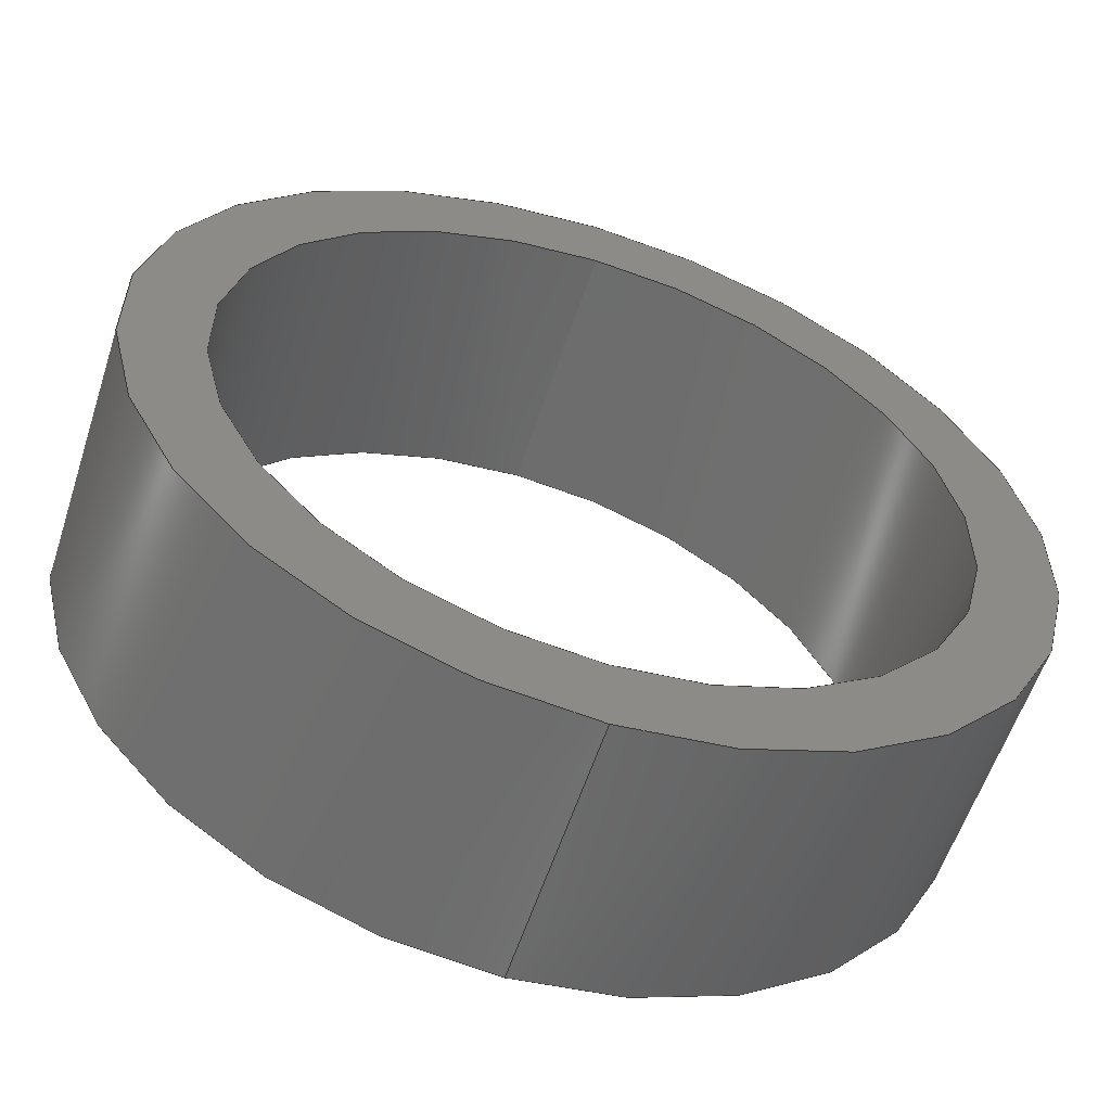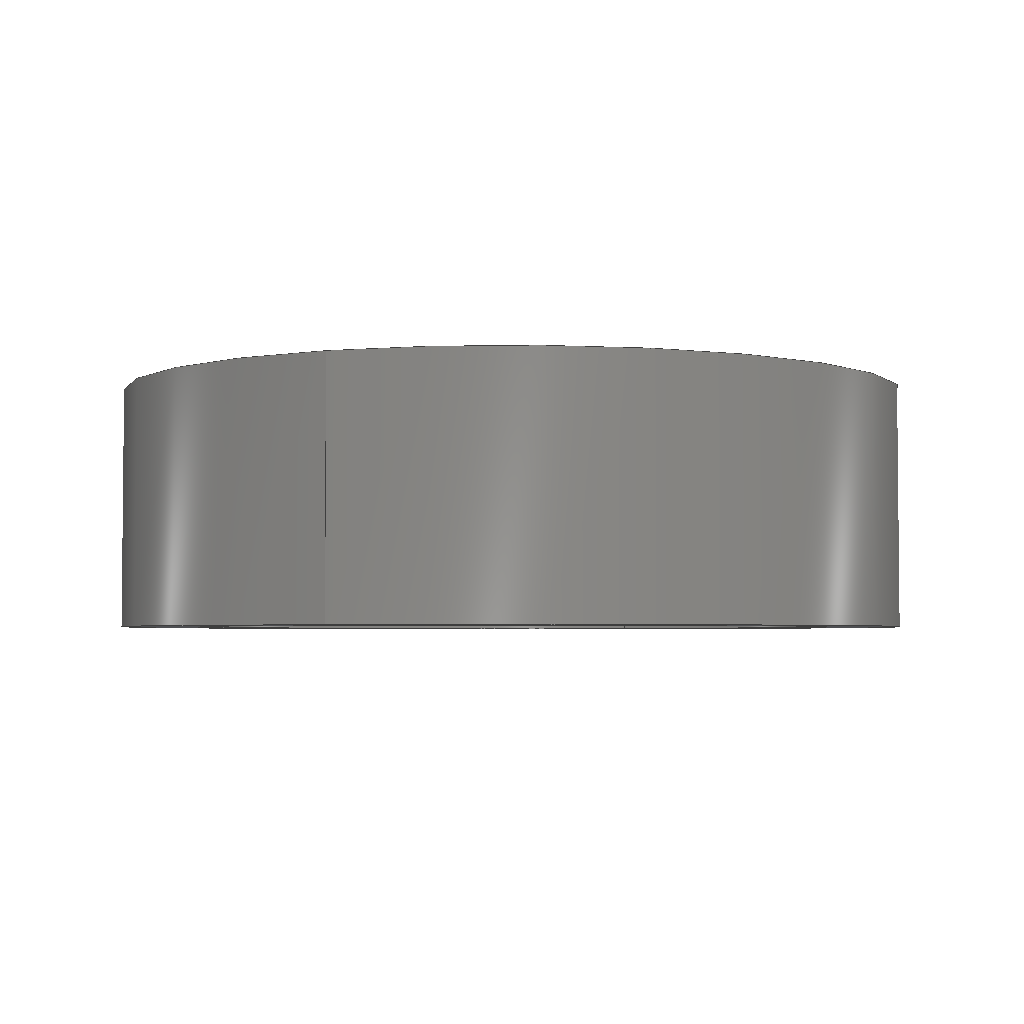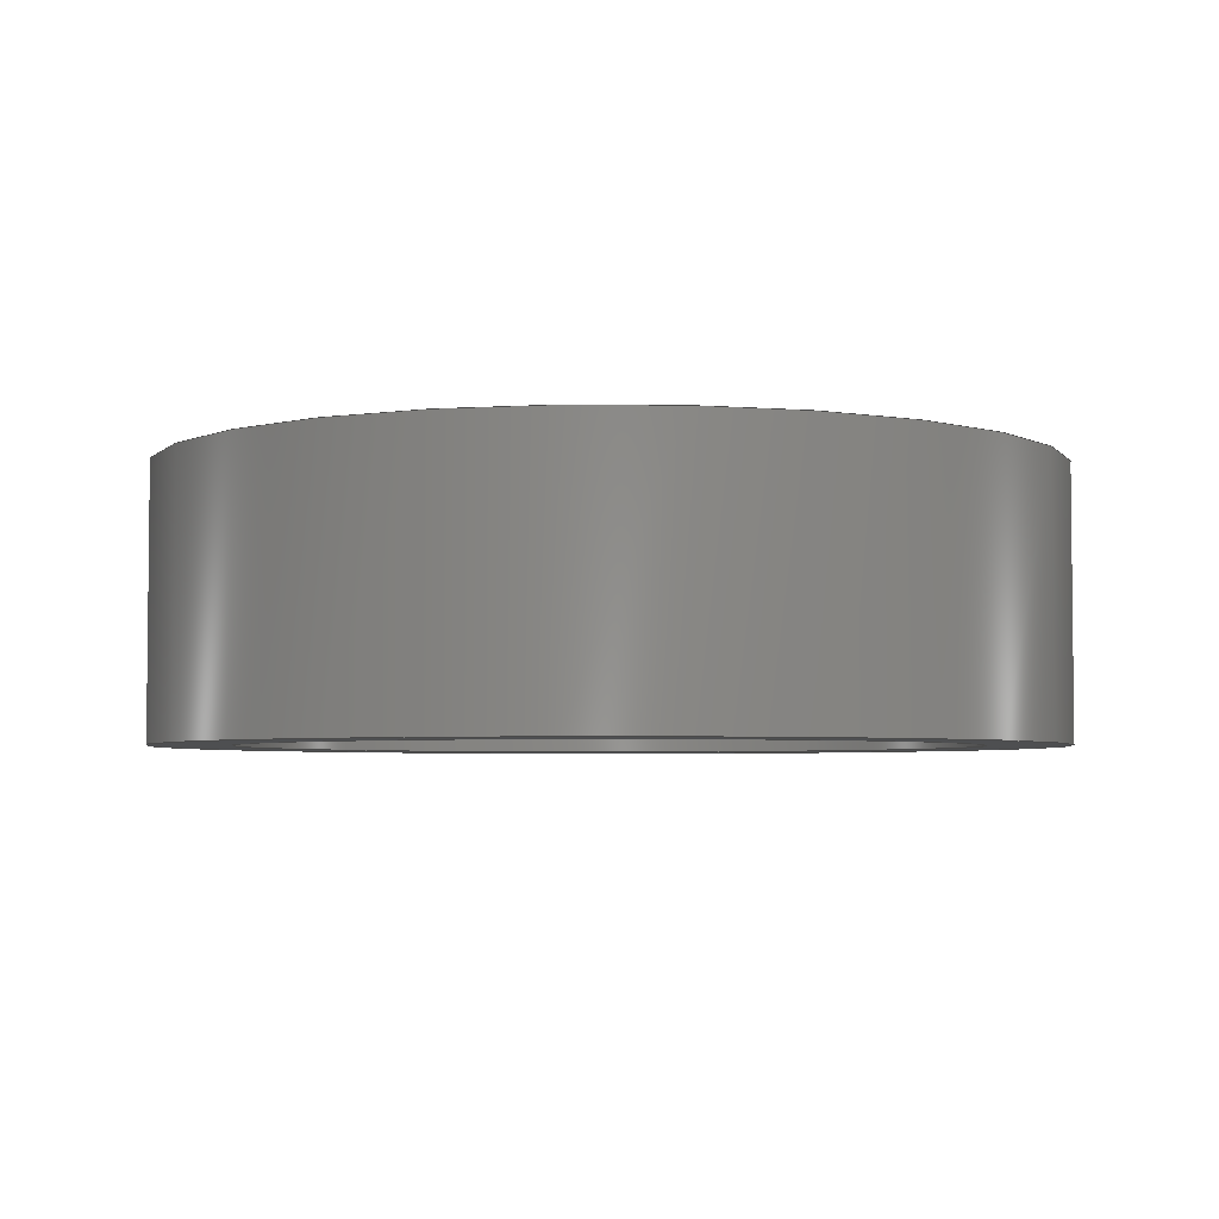
<metadata>
{"format":"step","ext":"step","renderer":"f3d","projection":"perspective","resolution":1024,"background":"white","views":[{"elev":-57.9,"azim":-18.0,"up":"+Z"},{"elev":-3.4,"azim":-156.0,"up":"+Y"},{"elev":-4.1,"azim":88.5,"up":"+Y"}]}
</metadata>
<code>
ISO-10303-21;
DATA;
#1 = DIRECTION ( 'NONE',  ( 0, 1, 0 ) ) ;
#2 = DIRECTION ( 'NONE',  ( 0, 0, -1 ) ) ;
#3 = VECTOR ( 'NONE', #33, 1000 ) ;
#4 = FACE_OUTER_BOUND ( 'NONE', #212, .T. ) ;
#5 = CC_DESIGN_PERSON_AND_ORGANIZATION_ASSIGNMENT ( #46, #103, ( #76 ) ) ;
#6 = EDGE_CURVE ( 'NONE', #111, #216, #11, .T. ) ;
#7 = AXIS2_PLACEMENT_3D ( 'NONE', #121, #1, #134 ) ;
#8 = EDGE_LOOP ( 'NONE', ( #137, #208, #158, #38 ) ) ;
#9 = PERSON_AND_ORGANIZATION ( #146, #171 ) ;
#10 = PRODUCT_RELATED_PRODUCT_CATEGORY ( 'detail', '', ( #25 ) ) ;
#11 = CIRCLE ( 'NONE', #180, 4.1 ) ;
#12 = CYLINDRICAL_SURFACE ( 'NONE', #106, 4.1 ) ;
#13 = ORIENTED_EDGE ( 'NONE', *, *, #95, .T. ) ;
#14 = LINE ( 'NONE', #117, #100 ) ;
#15 = APPROVAL_DATE_TIME ( #213, #193 ) ;
#16 = CC_DESIGN_DATE_AND_TIME_ASSIGNMENT ( #52, #64, ( #218 ) ) ;
#17 = FACE_OUTER_BOUND ( 'NONE', #8, .T. ) ;
#18 = DIRECTION ( 'NONE',  ( 0, 0, 1 ) ) ;
#19 = VERTEX_POINT ( 'NONE', #113 ) ;
#20 = DIRECTION ( 'NONE',  ( 0, 1, 0 ) ) ;
#21 = SHAPE_DEFINITION_REPRESENTATION ( #202, #141 ) ;
#22 = DIRECTION ( 'NONE',  ( 1, 0, 0 ) ) ;
#23 = CYLINDRICAL_SURFACE ( 'NONE', #147, 5 ) ;
#24 = EDGE_LOOP ( 'NONE', ( #172, #107 ) ) ;
#25 = PRODUCT ( '1175-A', '1175-A', '', ( #156 ) ) ;
#26 = FACE_OUTER_BOUND ( 'NONE', #229, .T. ) ;
#27 = COORDINATED_UNIVERSAL_TIME_OFFSET ( 1, 0, .AHEAD. ) ;
#28 = EDGE_LOOP ( 'NONE', ( #241, #225, #13, #199 ) ) ;
#29 = CC_DESIGN_APPROVAL ( #65, ( #76 ) ) ;
#30 = CIRCLE ( 'NONE', #159, 4.1 ) ;
#31 = COORDINATED_UNIVERSAL_TIME_OFFSET ( 1, 0, .AHEAD. ) ;
#32 = CC_DESIGN_DATE_AND_TIME_ASSIGNMENT ( #133, #164, ( #198 ) ) ;
#33 = DIRECTION ( 'NONE',  ( -0, -1, -0 ) ) ;
#34 = CARTESIAN_POINT ( 'NONE',  ( 6.123e-16, 3, 5 ) ) ;
#35 = PERSON_AND_ORGANIZATION ( #146, #171 ) ;
#36 = DIRECTION ( 'NONE',  ( 0, 0, -1 ) ) ;
#37 = PERSON_AND_ORGANIZATION_ROLE ( 'design_owner' ) ;
#38 = ORIENTED_EDGE ( 'NONE', *, *, #68, .F. ) ;
#39 = PERSON_AND_ORGANIZATION ( #146, #171 ) ;
#40 = AXIS2_PLACEMENT_3D ( 'NONE', #173, #194, #234 ) ;
#41 = APPROVAL_ROLE ( '' ) ;
#42 = CIRCLE ( 'NONE', #124, 5 ) ;
#43 = FACE_OUTER_BOUND ( 'NONE', #48, .T. ) ;
#44 = ORIENTED_EDGE ( 'NONE', *, *, #68, .T. ) ;
#45 = FACE_OUTER_BOUND ( 'NONE', #150, .T. ) ;
#46 = PERSON_AND_ORGANIZATION ( #146, #171 ) ;
#47 = CARTESIAN_POINT ( 'NONE',  ( 0, 3, 0 ) ) ;
#48 = EDGE_LOOP ( 'NONE', ( #163, #99 ) ) ;
#49 = CARTESIAN_POINT ( 'NONE',  ( 0, 3, -5 ) ) ;
#50 = FACE_BOUND ( 'NONE', #222, .T. ) ;
#51 = CYLINDRICAL_SURFACE ( 'NONE', #104, 4.1 ) ;
#52 = DATE_AND_TIME ( #102, #152 ) ;
#53 = CARTESIAN_POINT ( 'NONE',  ( 5.021e-16, 3, 4.1 ) ) ;
#54 = CARTESIAN_POINT ( 'NONE',  ( 0, 0, -5 ) ) ;
#55 = DESIGN_CONTEXT ( 'detailed design', #175, 'design' ) ;
#56 = CARTESIAN_POINT ( 'NONE',  ( 0, 0, 0 ) ) ;
#57 = APPLICATION_PROTOCOL_DEFINITION ( 'international standard', 'config_control_design', 1994, #175 ) ;
#58 = EDGE_CURVE ( 'NONE', #216, #111, #240, .T. ) ;
#59 = ORIENTED_EDGE ( 'NONE', *, *, #110, .T. ) ;
#60 = CALENDAR_DATE ( 2015, 5, 3 ) ;
#61 = ADVANCED_FACE ( 'NONE', ( #43, #50 ), #244, .T. ) ;
#62 = AXIS2_PLACEMENT_3D ( 'NONE', #211, #86, #69 ) ;
#63 = CIRCLE ( 'NONE', #84, 5 ) ;
#64 = DATE_TIME_ROLE ( 'classification_date' ) ;
#65 = APPROVAL ( #239, 'UNSPECIFIED' ) ;
#66 = VERTEX_POINT ( 'NONE', #166 ) ;
#67 = PERSON_AND_ORGANIZATION ( #146, #171 ) ;
#68 = EDGE_CURVE ( 'NONE', #111, #19, #203, .T. ) ;
#69 = DIRECTION ( 'NONE',  ( 0, 0, 1 ) ) ;
#70 = LINE ( 'NONE', #247, #195 ) ;
#71 = DIRECTION ( 'NONE',  ( 0, -0, 1 ) ) ;
#72 = DIRECTION ( 'NONE',  ( 0, 1, 0 ) ) ;
#73 = APPROVAL_PERSON_ORGANIZATION ( #125, #157, #77 ) ;
#74 = CARTESIAN_POINT ( 'NONE',  ( 0, 3, 0 ) ) ;
#75 =( LENGTH_UNIT ( ) NAMED_UNIT ( * ) SI_UNIT ( .MILLI., .METRE. ) );
#76 = PRODUCT_DEFINITION_FORMATION_WITH_SPECIFIED_SOURCE ( 'ANY', '', #25, .NOT_KNOWN. ) ;
#77 = APPROVAL_ROLE ( '' ) ;
#78 = ADVANCED_FACE ( 'NONE', ( #4, #196 ), #149, .F. ) ;
#79 = APPROVAL_DATE_TIME ( #179, #157 ) ;
#80 = SECURITY_CLASSIFICATION_LEVEL ( 'unclassified' ) ;
#81 = ORIENTED_EDGE ( 'NONE', *, *, #98, .F. ) ;
#82 = EDGE_CURVE ( 'NONE', #143, #188, #42, .T. ) ;
#83 = APPROVAL_PERSON_ORGANIZATION ( #35, #65, #105 ) ;
#84 = AXIS2_PLACEMENT_3D ( 'NONE', #74, #217, #94 ) ;
#85 = CC_DESIGN_PERSON_AND_ORGANIZATION_ASSIGNMENT ( #232, #220, ( #198 ) ) ;
#86 = DIRECTION ( 'NONE',  ( 0, 1, 0 ) ) ;
#87 = AXIS2_PLACEMENT_3D ( 'NONE', #190, #72, #215 ) ;
#88 = DIRECTION ( 'NONE',  ( -0, -1, -0 ) ) ;
#89 = VERTEX_POINT ( 'NONE', #49 ) ;
#90 = CARTESIAN_POINT ( 'NONE',  ( 0, 0, 0 ) ) ;
#91 = APPROVAL_DATE_TIME ( #145, #65 ) ;
#92 = DIRECTION ( 'NONE',  ( -0, -1, -0 ) ) ;
#93 = DIRECTION ( 'NONE',  ( -0, -1, -0 ) ) ;
#94 = DIRECTION ( 'NONE',  ( 0, 0, 1 ) ) ;
#95 = EDGE_CURVE ( 'NONE', #89, #143, #70, .T. ) ;
#96 =( NAMED_UNIT ( * ) SI_UNIT ( $, .STERADIAN. ) SOLID_ANGLE_UNIT ( ) );
#97 = ORIENTED_EDGE ( 'NONE', *, *, #138, .F. ) ;
#98 = EDGE_CURVE ( 'NONE', #66, #19, #30, .T. ) ;
#99 = ORIENTED_EDGE ( 'NONE', *, *, #126, .T. ) ;
#100 = VECTOR ( 'NONE', #131, 1000 ) ;
#101 = VERTEX_POINT ( 'NONE', #34 ) ;
#102 = CALENDAR_DATE ( 2015, 5, 3 ) ;
#103 = PERSON_AND_ORGANIZATION_ROLE ( 'creator' ) ;
#104 = AXIS2_PLACEMENT_3D ( 'NONE', #233, #93, #192 ) ;
#105 = APPROVAL_ROLE ( '' ) ;
#106 = AXIS2_PLACEMENT_3D ( 'NONE', #135, #155, #2 ) ;
#107 = ORIENTED_EDGE ( 'NONE', *, *, #98, .T. ) ;
#108 = AXIS2_PLACEMENT_3D ( 'NONE', #119, #249, #132 ) ;
#109 = COORDINATED_UNIVERSAL_TIME_OFFSET ( 1, 0, .AHEAD. ) ;
#110 = EDGE_CURVE ( 'NONE', #101, #188, #14, .T. ) ;
#111 = VERTEX_POINT ( 'NONE', #214 ) ;
#112 = DIRECTION ( 'NONE',  ( 0, 1, 0 ) ) ;
#113 = CARTESIAN_POINT ( 'NONE',  ( 0, 0, -4.1 ) ) ;
#114 = EDGE_CURVE ( 'NONE', #19, #66, #224, .T. ) ;
#115 = ORIENTED_EDGE ( 'NONE', *, *, #58, .T. ) ;
#116 = DIRECTION ( 'NONE',  ( 0, -0, 1 ) ) ;
#117 = CARTESIAN_POINT ( 'NONE',  ( 6.123e-16, 3, 5 ) ) ;
#118 = DIRECTION ( 'NONE',  ( 0, 0, 1 ) ) ;
#119 = CARTESIAN_POINT ( 'NONE',  ( 0, 3, 0 ) ) ;
#120 =( GEOMETRIC_REPRESENTATION_CONTEXT ( 3 ) GLOBAL_UNCERTAINTY_ASSIGNED_CONTEXT ( ( #235 ) ) GLOBAL_UNIT_ASSIGNED_CONTEXT ( ( #75, #219, #96 ) ) REPRESENTATION_CONTEXT ( 'NONE', 'WORKASPACE' ) );
#121 = CARTESIAN_POINT ( 'NONE',  ( 0, 0, 0 ) ) ;
#122 = APPLICATION_PROTOCOL_DEFINITION ( 'international standard', 'config_control_design', 1994, #136 ) ;
#123 = ORIENTED_EDGE ( 'NONE', *, *, #58, .F. ) ;
#124 = AXIS2_PLACEMENT_3D ( 'NONE', #130, #20, #151 ) ;
#125 = PERSON_AND_ORGANIZATION ( #146, #171 ) ;
#126 = EDGE_CURVE ( 'NONE', #101, #89, #168, .T. ) ;
#127 = CALENDAR_DATE ( 2015, 5, 3 ) ;
#128 = ORIENTED_EDGE ( 'NONE', *, *, #126, .F. ) ;
#129 = AXIS2_PLACEMENT_3D ( 'NONE', #245, #187, #71 ) ;
#130 = CARTESIAN_POINT ( 'NONE',  ( 0, 0, 0 ) ) ;
#131 = DIRECTION ( 'NONE',  ( -0, -1, -0 ) ) ;
#132 = DIRECTION ( 'NONE',  ( 0, 0, 1 ) ) ;
#133 = DATE_AND_TIME ( #185, #237 ) ;
#134 = DIRECTION ( 'NONE',  ( 0, 0, 1 ) ) ;
#135 = CARTESIAN_POINT ( 'NONE',  ( 0, 3, 0 ) ) ;
#136 = APPLICATION_CONTEXT ( 'configuration controlled 3d designs of mechanical parts and assemblies' ) ;
#137 = ORIENTED_EDGE ( 'NONE', *, *, #6, .T. ) ;
#138 = EDGE_CURVE ( 'NONE', #216, #66, #189, .T. ) ;
#139 = ADVANCED_FACE ( 'NONE', ( #26 ), #23, .T. ) ;
#140 = LOCAL_TIME ( 14, 13, 34, #243 ) ;
#141 = ADVANCED_BREP_SHAPE_REPRESENTATION ( '1175-A', ( #162, #167 ), #120 ) ;
#142 = CC_DESIGN_APPROVAL ( #157, ( #198 ) ) ;
#143 = VERTEX_POINT ( 'NONE', #54 ) ;
#144 = AXIS2_PLACEMENT_3D ( 'NONE', #47, #230, #116 ) ;
#145 = DATE_AND_TIME ( #191, #140 ) ;
#146 = PERSON ( 'UNSPECIFIED', 'UNSPECIFIED', 'UNSPECIFIED', ('UNSPECIFIED'), ('UNSPECIFIED'), ('UNSPECIFIED') ) ;
#147 = AXIS2_PLACEMENT_3D ( 'NONE', #153, #88, #36 ) ;
#148 = EDGE_CURVE ( 'NONE', #188, #143, #200, .T. ) ;
#149 = PLANE ( 'NONE',  #129 ) ;
#150 = EDGE_LOOP ( 'NONE', ( #97, #115, #44, #81 ) ) ;
#151 = DIRECTION ( 'NONE',  ( 0, 0, 1 ) ) ;
#152 = LOCAL_TIME ( 14, 13, 34, #248 ) ;
#153 = CARTESIAN_POINT ( 'NONE',  ( 0, 3, 0 ) ) ;
#154 = CARTESIAN_POINT ( 'NONE',  ( 6.123e-16, 0, 5 ) ) ;
#155 = DIRECTION ( 'NONE',  ( -0, -1, -0 ) ) ;
#156 = MECHANICAL_CONTEXT ( 'NONE', #136, 'mechanical' ) ;
#157 = APPROVAL ( #197, 'UNSPECIFIED' ) ;
#158 = ORIENTED_EDGE ( 'NONE', *, *, #114, .F. ) ;
#159 = AXIS2_PLACEMENT_3D ( 'NONE', #90, #231, #118 ) ;
#160 = LOCAL_TIME ( 14, 13, 34, #109 ) ;
#161 = ADVANCED_FACE ( 'NONE', ( #17 ), #51, .F. ) ;
#162 = MANIFOLD_SOLID_BREP ( 'Boss-Extrude1', #176 ) ;
#163 = ORIENTED_EDGE ( 'NONE', *, *, #177, .T. ) ;
#164 = DATE_TIME_ROLE ( 'creation_date' ) ;
#165 = CC_DESIGN_SECURITY_CLASSIFICATION ( #218, ( #76 ) ) ;
#166 = CARTESIAN_POINT ( 'NONE',  ( 5.021e-16, 0, 4.1 ) ) ;
#167 = AXIS2_PLACEMENT_3D ( 'NONE', #56, #174, #22 ) ;
#168 = CIRCLE ( 'NONE', #108, 5 ) ;
#169 = DIRECTION ( 'NONE',  ( -0, -1, -0 ) ) ;
#170 = CARTESIAN_POINT ( 'NONE',  ( 5.021e-16, 3, 4.1 ) ) ;
#171 = ORGANIZATION ( 'UNSPECIFIED', 'UNSPECIFIED', '' ) ;
#172 = ORIENTED_EDGE ( 'NONE', *, *, #114, .T. ) ;
#173 = CARTESIAN_POINT ( 'NONE',  ( 0, 3, 0 ) ) ;
#174 = DIRECTION ( 'NONE',  ( 0, 0, 1 ) ) ;
#175 = APPLICATION_CONTEXT ( 'configuration controlled 3d designs of mechanical parts and assemblies' ) ;
#176 = CLOSED_SHELL ( 'NONE', ( #161, #139, #61, #78, #221, #236 ) ) ;
#177 = EDGE_CURVE ( 'NONE', #89, #101, #63, .T. ) ;
#178 = ORIENTED_EDGE ( 'NONE', *, *, #95, .F. ) ;
#179 = DATE_AND_TIME ( #127, #226 ) ;
#180 = AXIS2_PLACEMENT_3D ( 'NONE', #210, #112, #18 ) ;
#181 = CC_DESIGN_APPROVAL ( #193, ( #218 ) ) ;
#182 = APPROVAL_STATUS ( 'not_yet_approved' ) ;
#183 = CC_DESIGN_PERSON_AND_ORGANIZATION_ASSIGNMENT ( #67, #37, ( #25 ) ) ;
#184 = VECTOR ( 'NONE', #92, 1000 ) ;
#185 = CALENDAR_DATE ( 2015, 5, 3 ) ;
#186 = CARTESIAN_POINT ( 'NONE',  ( 0, 3, -4.1 ) ) ;
#187 = DIRECTION ( 'NONE',  ( 0, 1, 0 ) ) ;
#188 = VERTEX_POINT ( 'NONE', #154 ) ;
#189 = LINE ( 'NONE', #53, #184 ) ;
#190 = CARTESIAN_POINT ( 'NONE',  ( 0, 0, 0 ) ) ;
#191 = CALENDAR_DATE ( 2015, 5, 3 ) ;
#192 = DIRECTION ( 'NONE',  ( 0, 0, -1 ) ) ;
#193 = APPROVAL ( #182, 'UNSPECIFIED' ) ;
#194 = DIRECTION ( 'NONE',  ( -0, -1, -0 ) ) ;
#195 = VECTOR ( 'NONE', #169, 1000 ) ;
#196 = FACE_BOUND ( 'NONE', #24, .T. ) ;
#197 = APPROVAL_STATUS ( 'not_yet_approved' ) ;
#198 = PRODUCT_DEFINITION ( 'UNKNOWN', '', #76, #55 ) ;
#199 = ORIENTED_EDGE ( 'NONE', *, *, #82, .T. ) ;
#200 = CIRCLE ( 'NONE', #7, 5 ) ;
#201 = PERSON_AND_ORGANIZATION ( #146, #171 ) ;
#202 = PRODUCT_DEFINITION_SHAPE ( 'NONE', 'NONE',  #198 ) ;
#203 = LINE ( 'NONE', #186, #3 ) ;
#204 = PERSON_AND_ORGANIZATION_ROLE ( 'classification_officer' ) ;
#205 = FACE_OUTER_BOUND ( 'NONE', #28, .T. ) ;
#206 = ORIENTED_EDGE ( 'NONE', *, *, #82, .F. ) ;
#207 = APPROVAL_PERSON_ORGANIZATION ( #9, #193, #41 ) ;
#208 = ORIENTED_EDGE ( 'NONE', *, *, #138, .T. ) ;
#209 = CYLINDRICAL_SURFACE ( 'NONE', #40, 5 ) ;
#210 = CARTESIAN_POINT ( 'NONE',  ( 0, 3, 0 ) ) ;
#211 = CARTESIAN_POINT ( 'NONE',  ( 0, 3, 0 ) ) ;
#212 = EDGE_LOOP ( 'NONE', ( #206, #227 ) ) ;
#213 = DATE_AND_TIME ( #60, #160 ) ;
#214 = CARTESIAN_POINT ( 'NONE',  ( 0, 3, -4.1 ) ) ;
#215 = DIRECTION ( 'NONE',  ( 0, 0, 1 ) ) ;
#216 = VERTEX_POINT ( 'NONE', #170 ) ;
#217 = DIRECTION ( 'NONE',  ( 0, 1, 0 ) ) ;
#218 = SECURITY_CLASSIFICATION ( '', '', #80 ) ;
#219 =( NAMED_UNIT ( * ) PLANE_ANGLE_UNIT ( ) SI_UNIT ( $, .RADIAN. ) );
#220 = PERSON_AND_ORGANIZATION_ROLE ( 'creator' ) ;
#221 = ADVANCED_FACE ( 'NONE', ( #205 ), #209, .T. ) ;
#222 = EDGE_LOOP ( 'NONE', ( #242, #123 ) ) ;
#223 = PERSON_AND_ORGANIZATION_ROLE ( 'design_supplier' ) ;
#224 = CIRCLE ( 'NONE', #87, 4.1 ) ;
#225 = ORIENTED_EDGE ( 'NONE', *, *, #177, .F. ) ;
#226 = LOCAL_TIME ( 14, 13, 34, #27 ) ;
#227 = ORIENTED_EDGE ( 'NONE', *, *, #148, .F. ) ;
#228 = CC_DESIGN_PERSON_AND_ORGANIZATION_ASSIGNMENT ( #201, #204, ( #218 ) ) ;
#229 = EDGE_LOOP ( 'NONE', ( #128, #59, #246, #178 ) ) ;
#230 = DIRECTION ( 'NONE',  ( 0, 1, 0 ) ) ;
#231 = DIRECTION ( 'NONE',  ( 0, 1, 0 ) ) ;
#232 = PERSON_AND_ORGANIZATION ( #146, #171 ) ;
#233 = CARTESIAN_POINT ( 'NONE',  ( 0, 3, 0 ) ) ;
#234 = DIRECTION ( 'NONE',  ( 0, 0, -1 ) ) ;
#235 = UNCERTAINTY_MEASURE_WITH_UNIT (LENGTH_MEASURE( 1e-05 ), #75, 'distance_accuracy_value', 'NONE');
#236 = ADVANCED_FACE ( 'NONE', ( #45 ), #12, .F. ) ;
#237 = LOCAL_TIME ( 14, 13, 34, #31 ) ;
#238 = CC_DESIGN_PERSON_AND_ORGANIZATION_ASSIGNMENT ( #39, #223, ( #76 ) ) ;
#239 = APPROVAL_STATUS ( 'not_yet_approved' ) ;
#240 = CIRCLE ( 'NONE', #62, 4.1 ) ;
#241 = ORIENTED_EDGE ( 'NONE', *, *, #110, .F. ) ;
#242 = ORIENTED_EDGE ( 'NONE', *, *, #6, .F. ) ;
#243 = COORDINATED_UNIVERSAL_TIME_OFFSET ( 1, 0, .AHEAD. ) ;
#244 = PLANE ( 'NONE',  #144 ) ;
#245 = CARTESIAN_POINT ( 'NONE',  ( 0, 0, 0 ) ) ;
#246 = ORIENTED_EDGE ( 'NONE', *, *, #148, .T. ) ;
#247 = CARTESIAN_POINT ( 'NONE',  ( 0, 3, -5 ) ) ;
#248 = COORDINATED_UNIVERSAL_TIME_OFFSET ( 1, 0, .AHEAD. ) ;
#249 = DIRECTION ( 'NONE',  ( 0, 1, 0 ) ) ;
ENDSEC;
END-ISO-10303-21;

</code>
